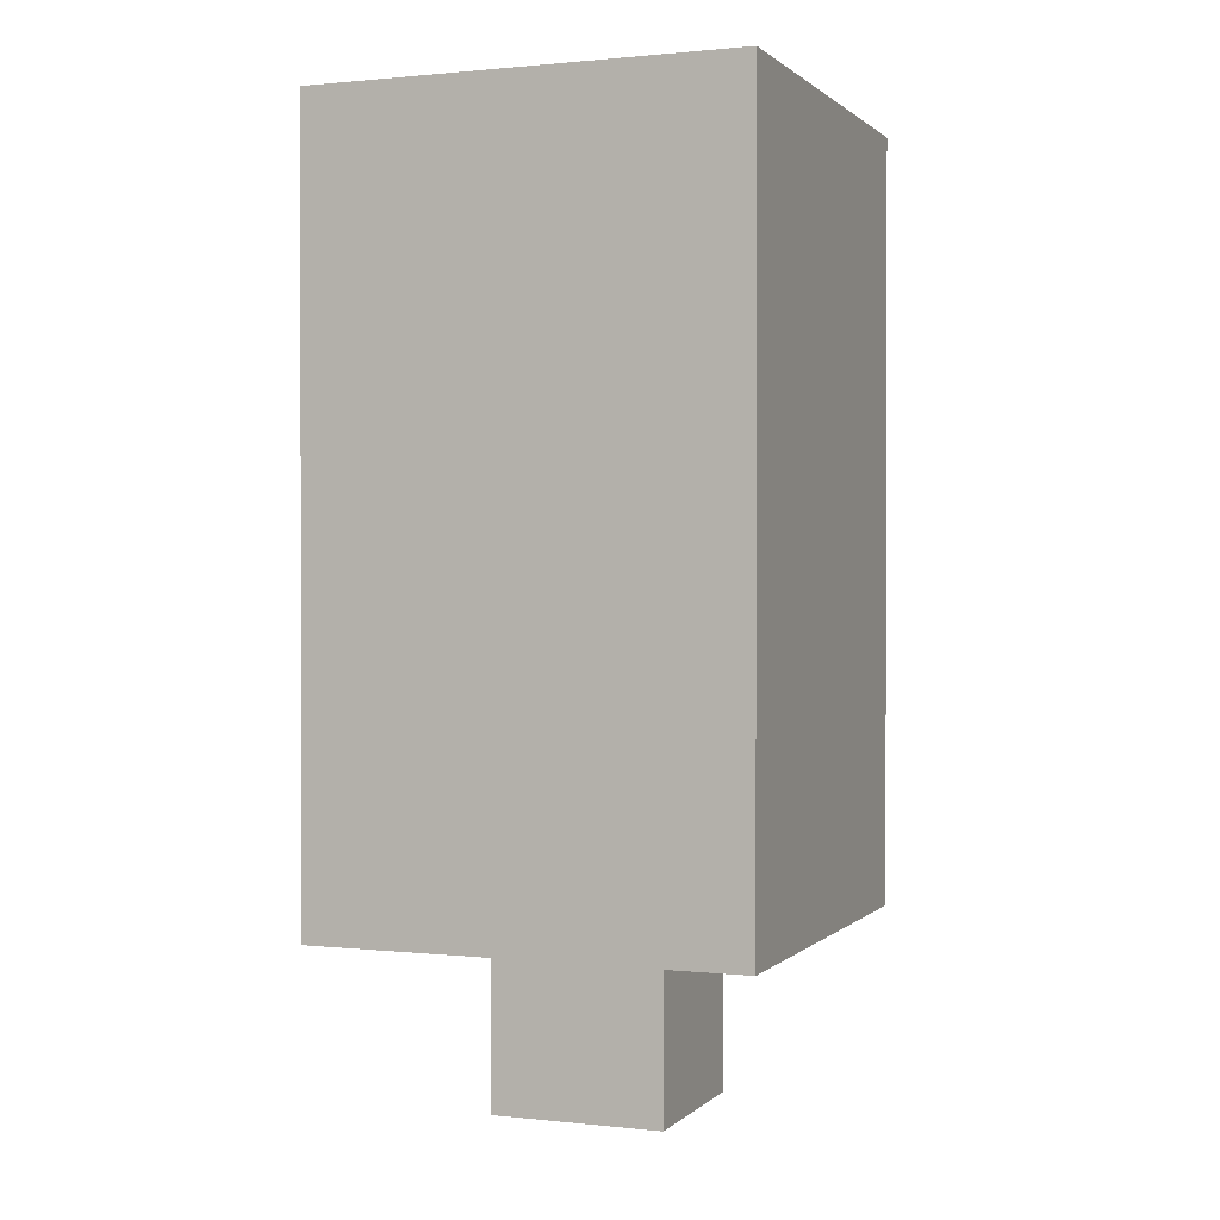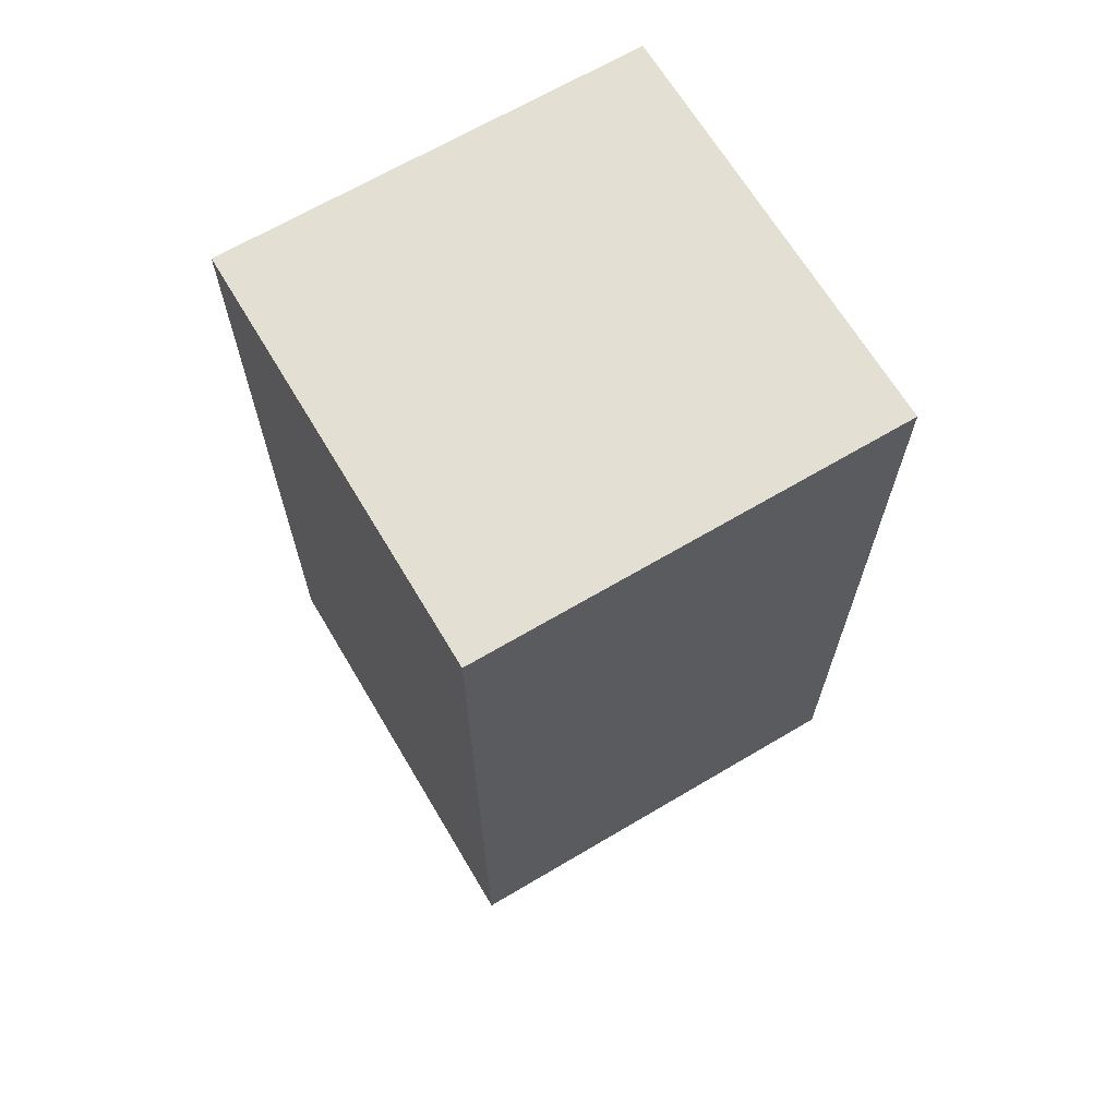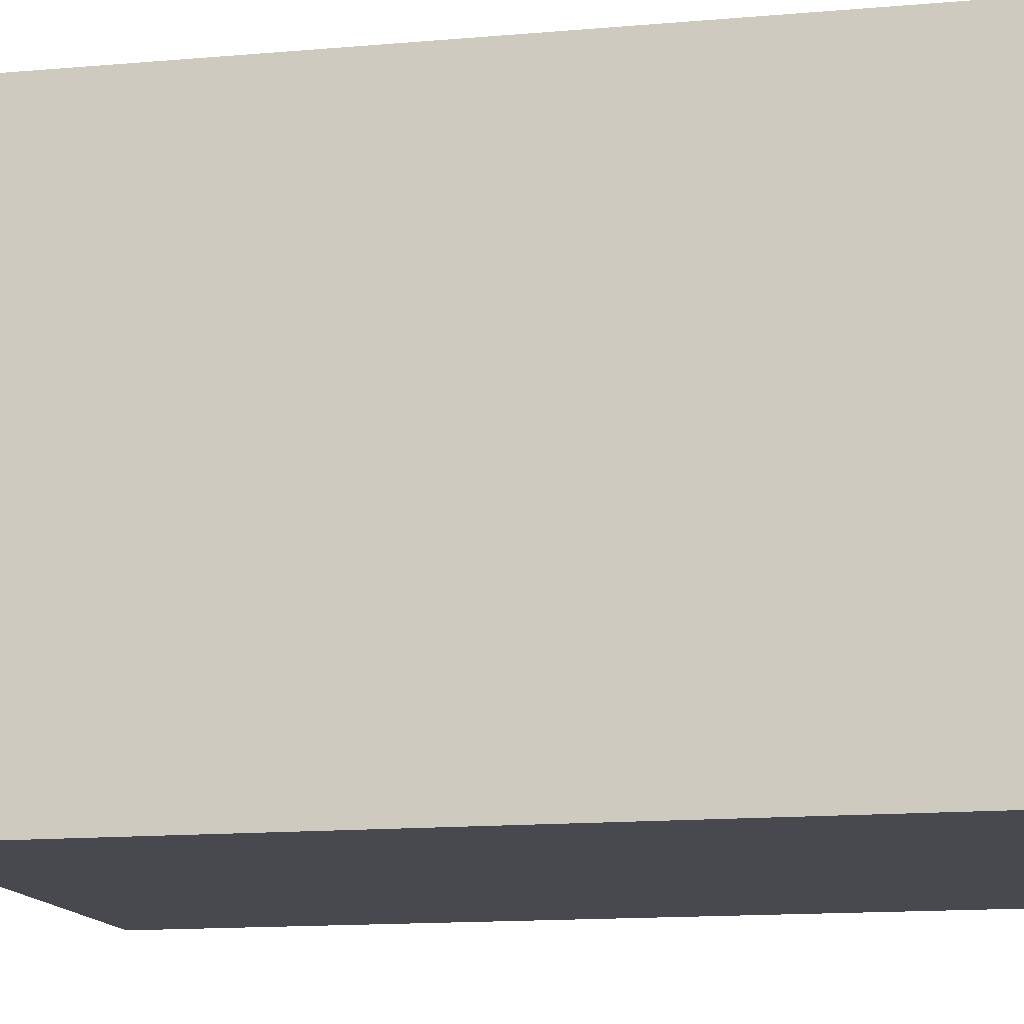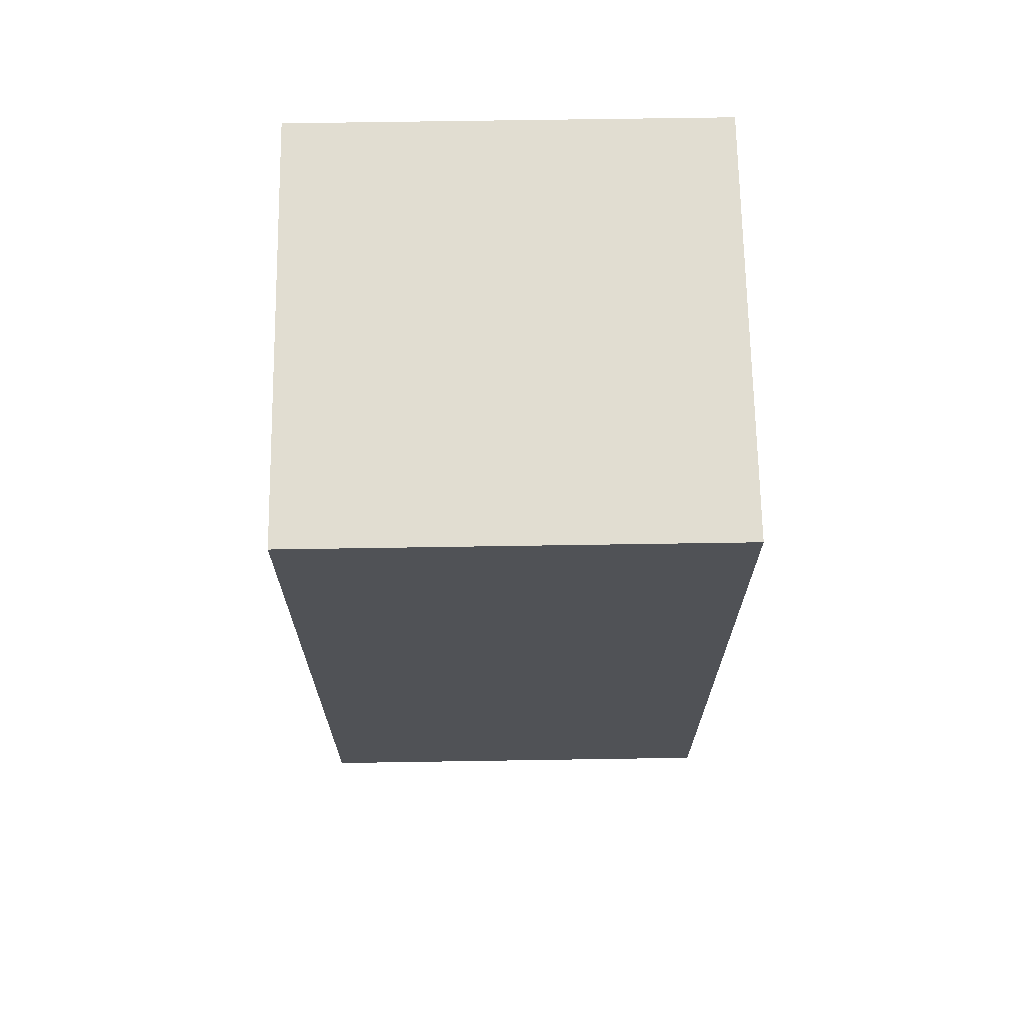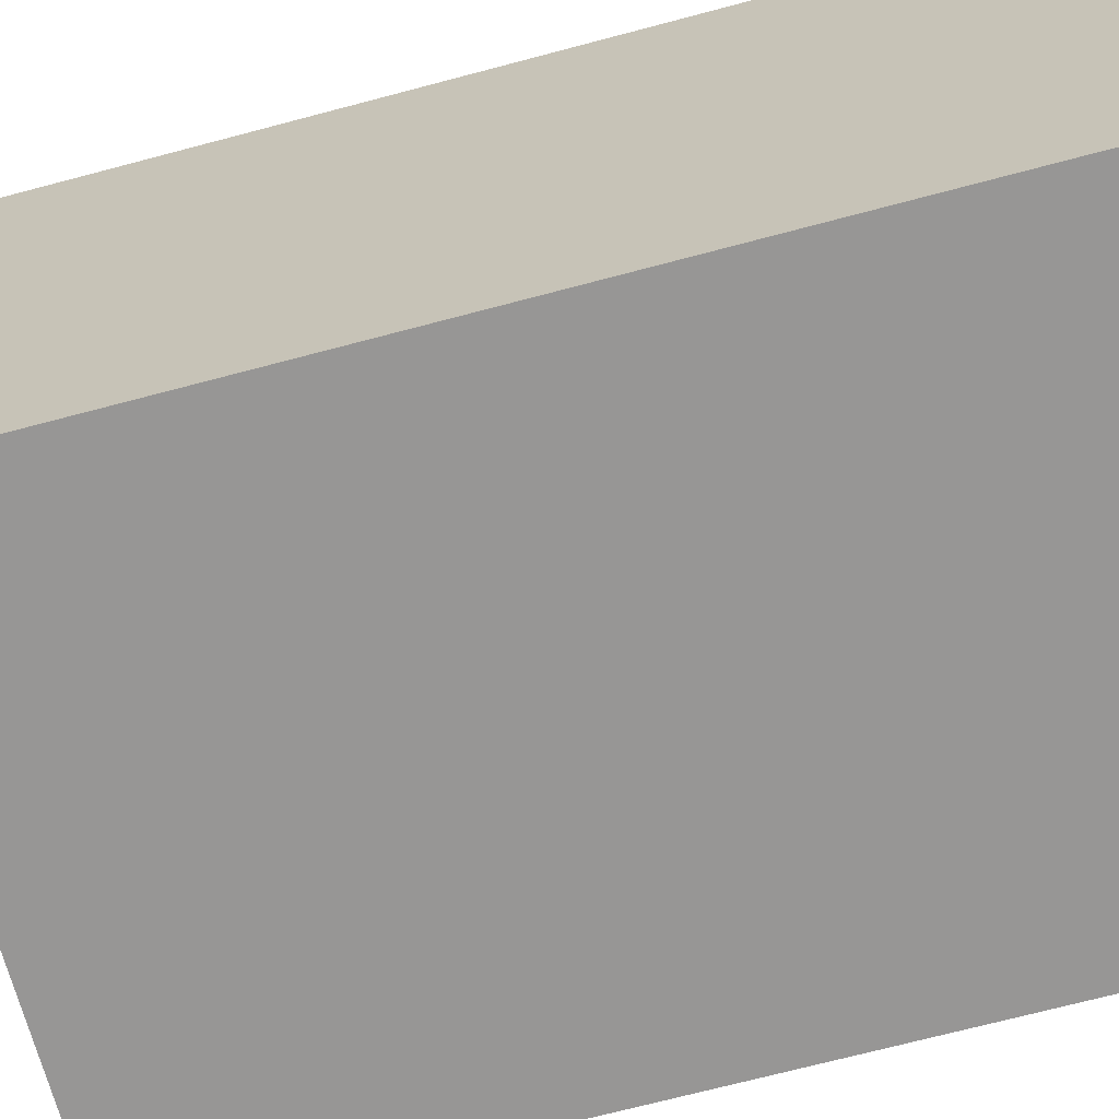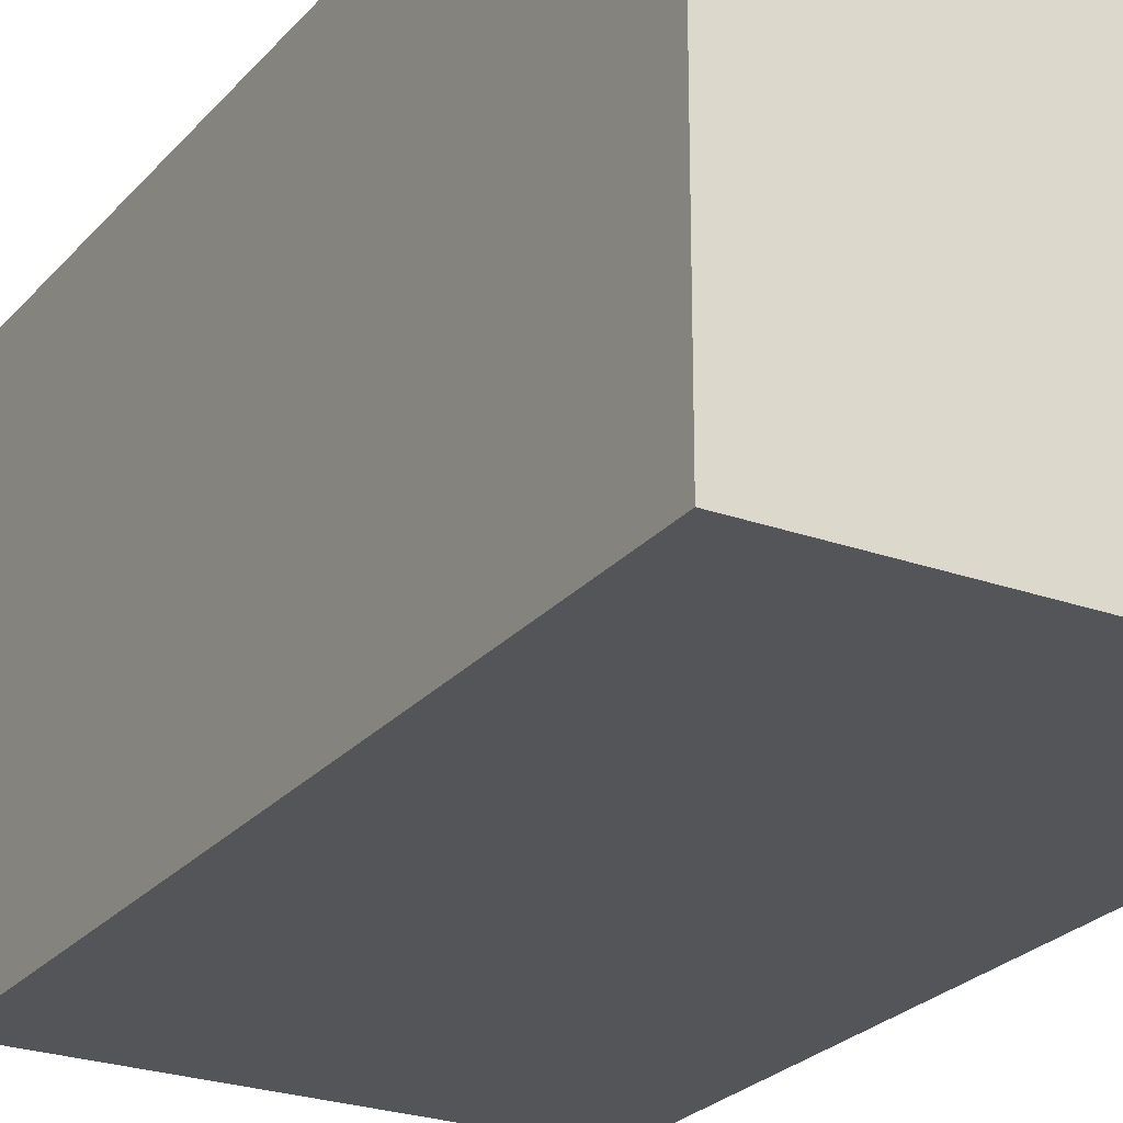
<metadata>
{"format":"obj","ext":"obj","renderer":"f3d","projection":"perspective","resolution":1024,"background":"white","views":[{"elev":1.0,"azim":-68.6,"up":"+Y"},{"elev":66.9,"azim":-30.7,"up":"+Y"},{"elev":-12.7,"azim":102.2,"up":"+Z"},{"elev":68.8,"azim":-0.9,"up":"+Y"},{"elev":-67.9,"azim":105.1,"up":"+Z"},{"elev":-24.8,"azim":149.7,"up":"+Z"}]}
</metadata>
<code>
v -5 4 5
v -5 4 -5
v -5 7 5
v -5 7 -5
v -5 10 5
v -5 10 -5
v -5 13 5
v -5 13 -5
v -5 16 5
v -5 16 -5
v -5 19 5
v -5 19 -5
v -5 22 5
v -5 22 -5
v -2 0 2
v -2 0 -2
v -2 4 2
v -2 4 -2
v 2 0 2
v 2 0 -2
v 2 4 2
v 2 4 -2
v 5 4 5
v 5 4 -5
v 5 7 5
v 5 7 -5
v 5 10 5
v 5 10 -5
v 5 13 5
v 5 13 -5
v 5 16 5
v 5 16 -5
v 5 19 5
v 5 19 -5
v 5 22 5
v 5 22 -5
v -5 4 5
v -5 7 5
v -5 10 5
v -5 13 5
v -5 16 5
v -5 19 5
v -5 22 5
v 5 4 5
v 5 7 5
v 5 10 5
v 5 13 5
v 5 16 5
v 5 19 5
v 5 22 5
v -2 0 2
v -2 4 2
v 2 0 2
v 2 4 2
v -2 0 -2
v -2 4 -2
v 2 0 -2
v 2 4 -2
v -5 4 -5
v -5 7 -5
v -5 10 -5
v -5 13 -5
v -5 16 -5
v -5 19 -5
v -5 22 -5
v 5 4 -5
v 5 7 -5
v 5 10 -5
v 5 13 -5
v 5 16 -5
v 5 19 -5
v 5 22 -5
v -2 0 2
v 2 0 2
v -2 0 -2
v 2 0 -2
v -5 4 5
v 5 4 5
v -2 4 2
v 2 4 2
v -2 4 -2
v 2 4 -2
v -5 4 -5
v 5 4 -5
v -5 22 5
v 5 22 5
v -5 22 -5
v 5 22 -5
f 3 2 1
f 4 2 3
f 5 4 3
f 6 4 5
f 7 6 5
f 8 6 7
f 9 8 7
f 10 8 9
f 11 10 9
f 12 10 11
f 13 12 11
f 14 12 13
f 17 16 15
f 18 16 17
f 19 20 21
f 21 20 22
f 23 24 25
f 25 24 26
f 25 26 27
f 27 26 28
f 27 28 29
f 29 28 30
f 29 30 31
f 31 30 32
f 31 32 33
f 33 32 34
f 33 34 35
f 35 34 36
f 44 38 37
f 45 39 38
f 45 38 44
f 46 40 39
f 46 39 45
f 47 41 40
f 47 40 46
f 48 42 41
f 48 41 47
f 49 43 42
f 49 42 48
f 50 43 49
f 53 52 51
f 54 52 53
f 55 56 57
f 57 56 58
f 59 60 66
f 60 61 67
f 66 60 67
f 61 62 68
f 67 61 68
f 62 63 69
f 68 62 69
f 63 64 70
f 69 63 70
f 64 65 71
f 70 64 71
f 71 65 72
f 75 74 73
f 76 74 75
f 79 78 77
f 80 78 79
f 81 79 77
f 82 78 80
f 83 81 77
f 83 82 81
f 84 78 82
f 84 82 83
f 85 86 87
f 87 86 88

</code>
